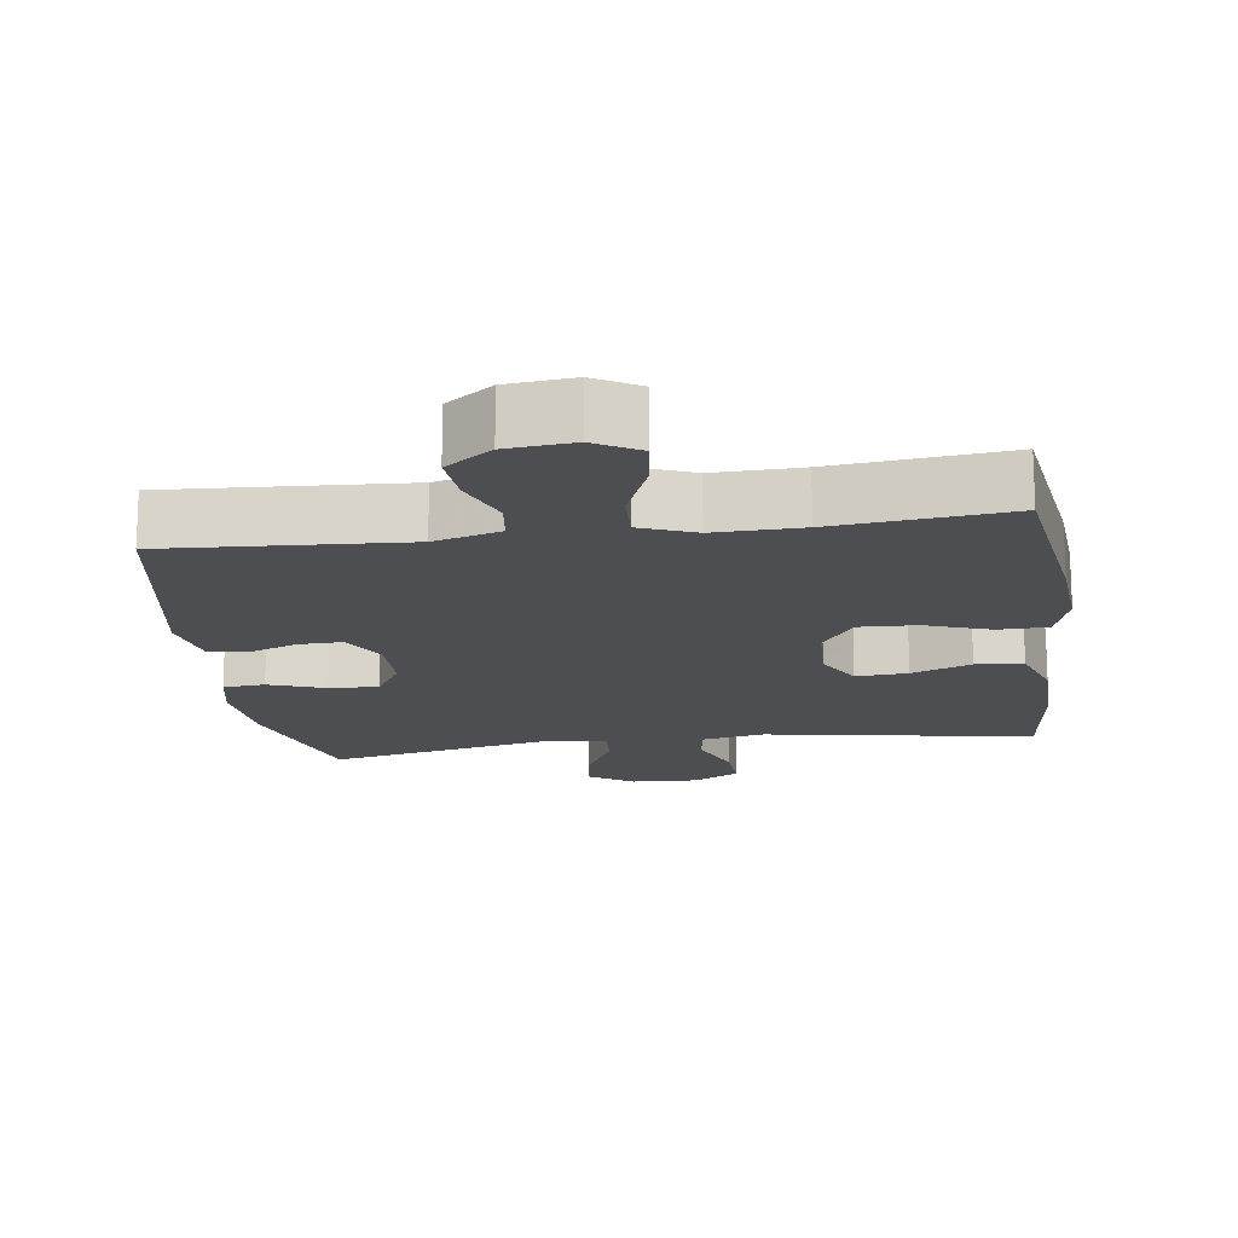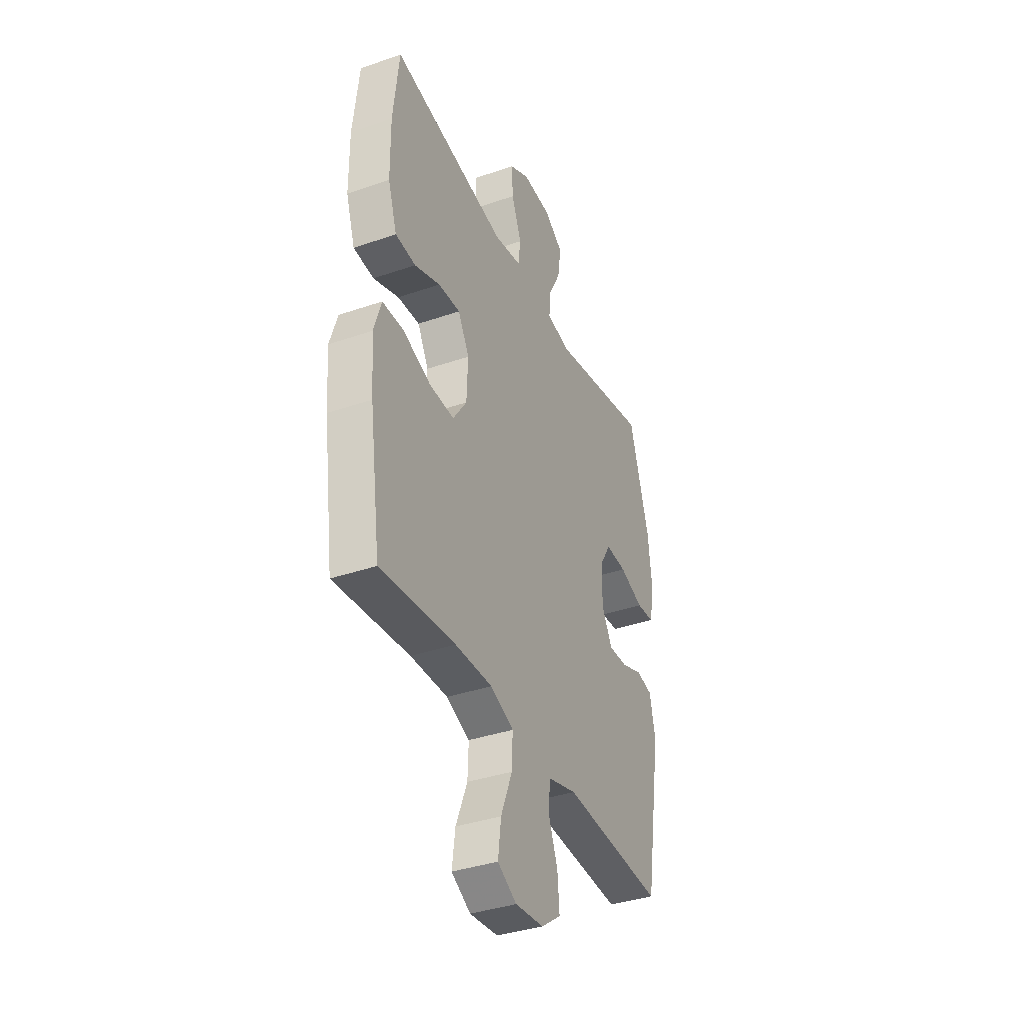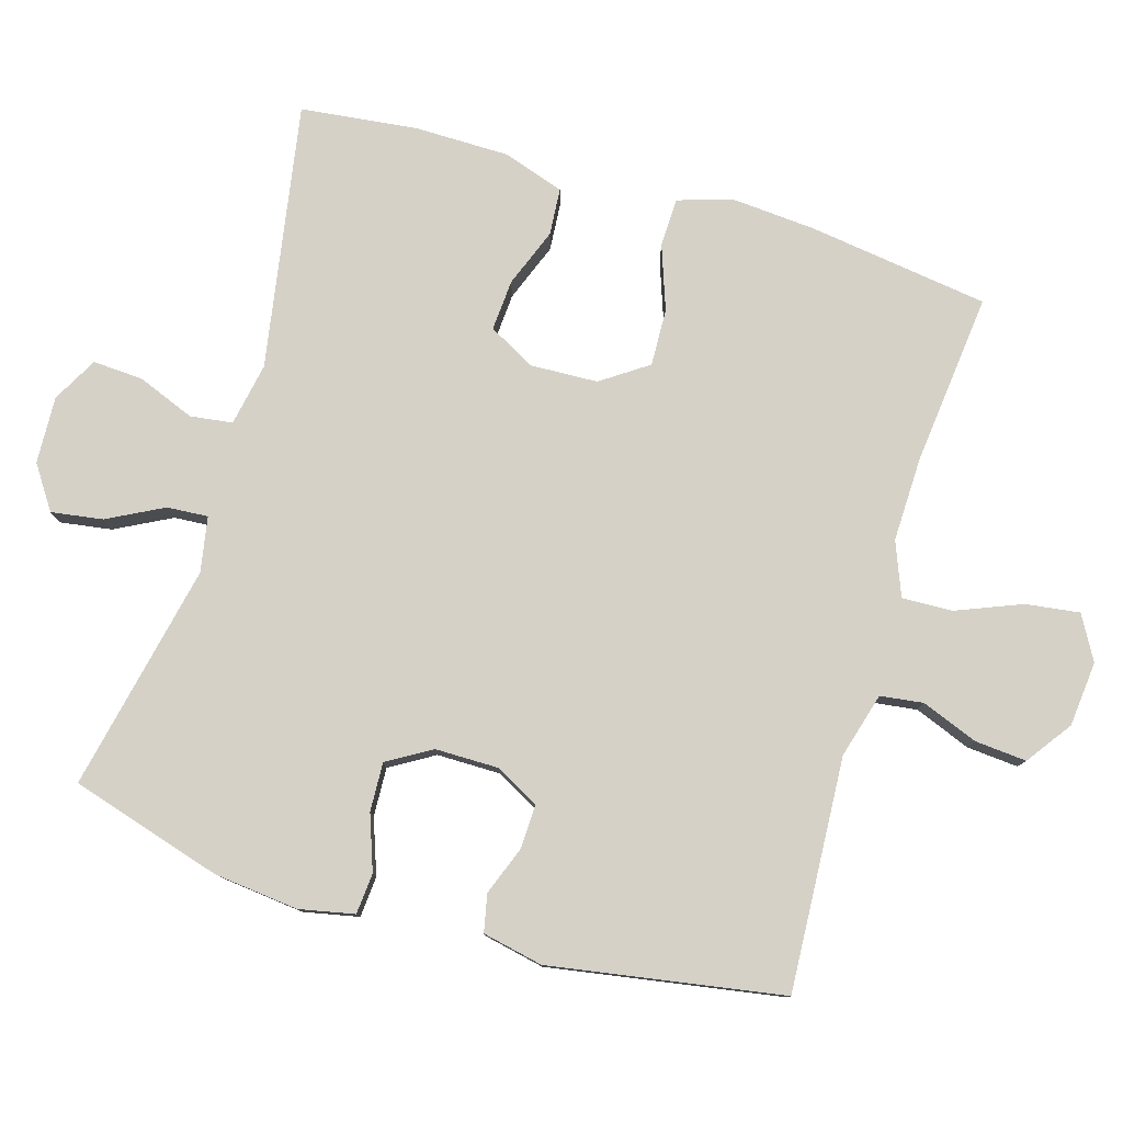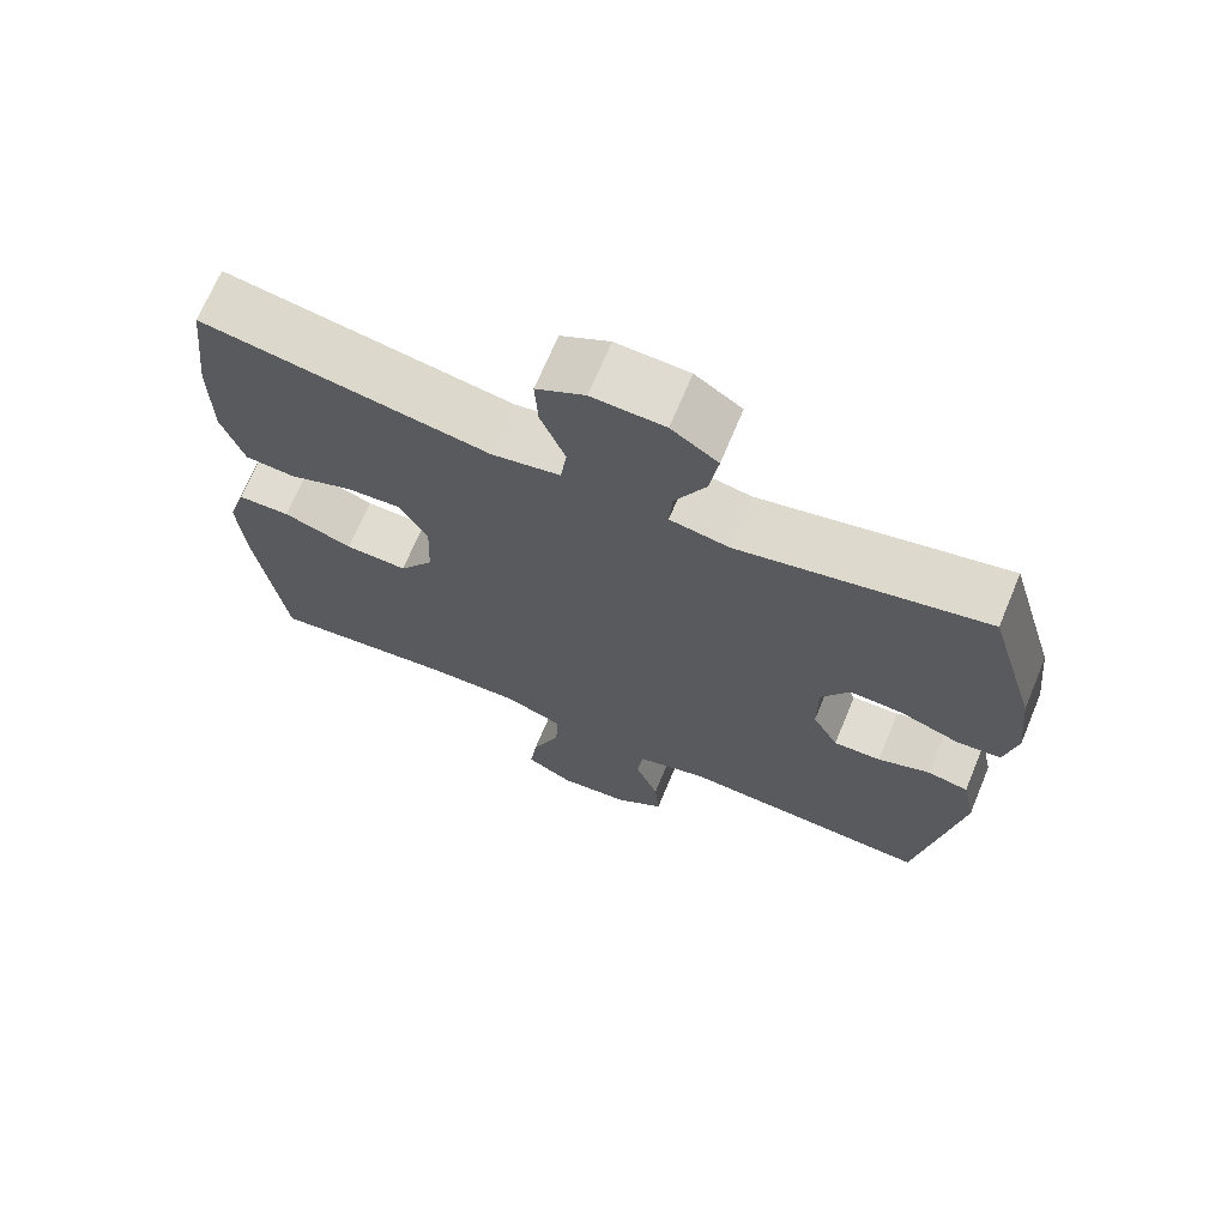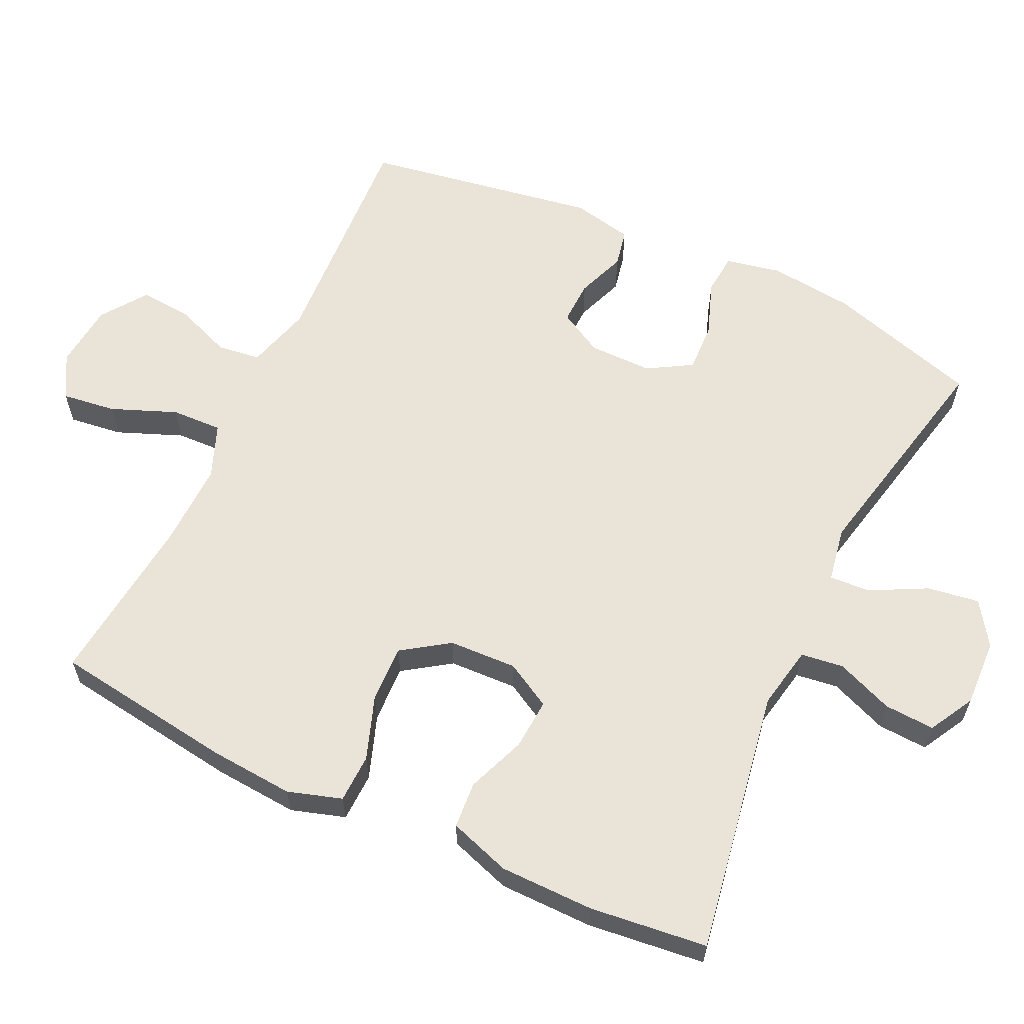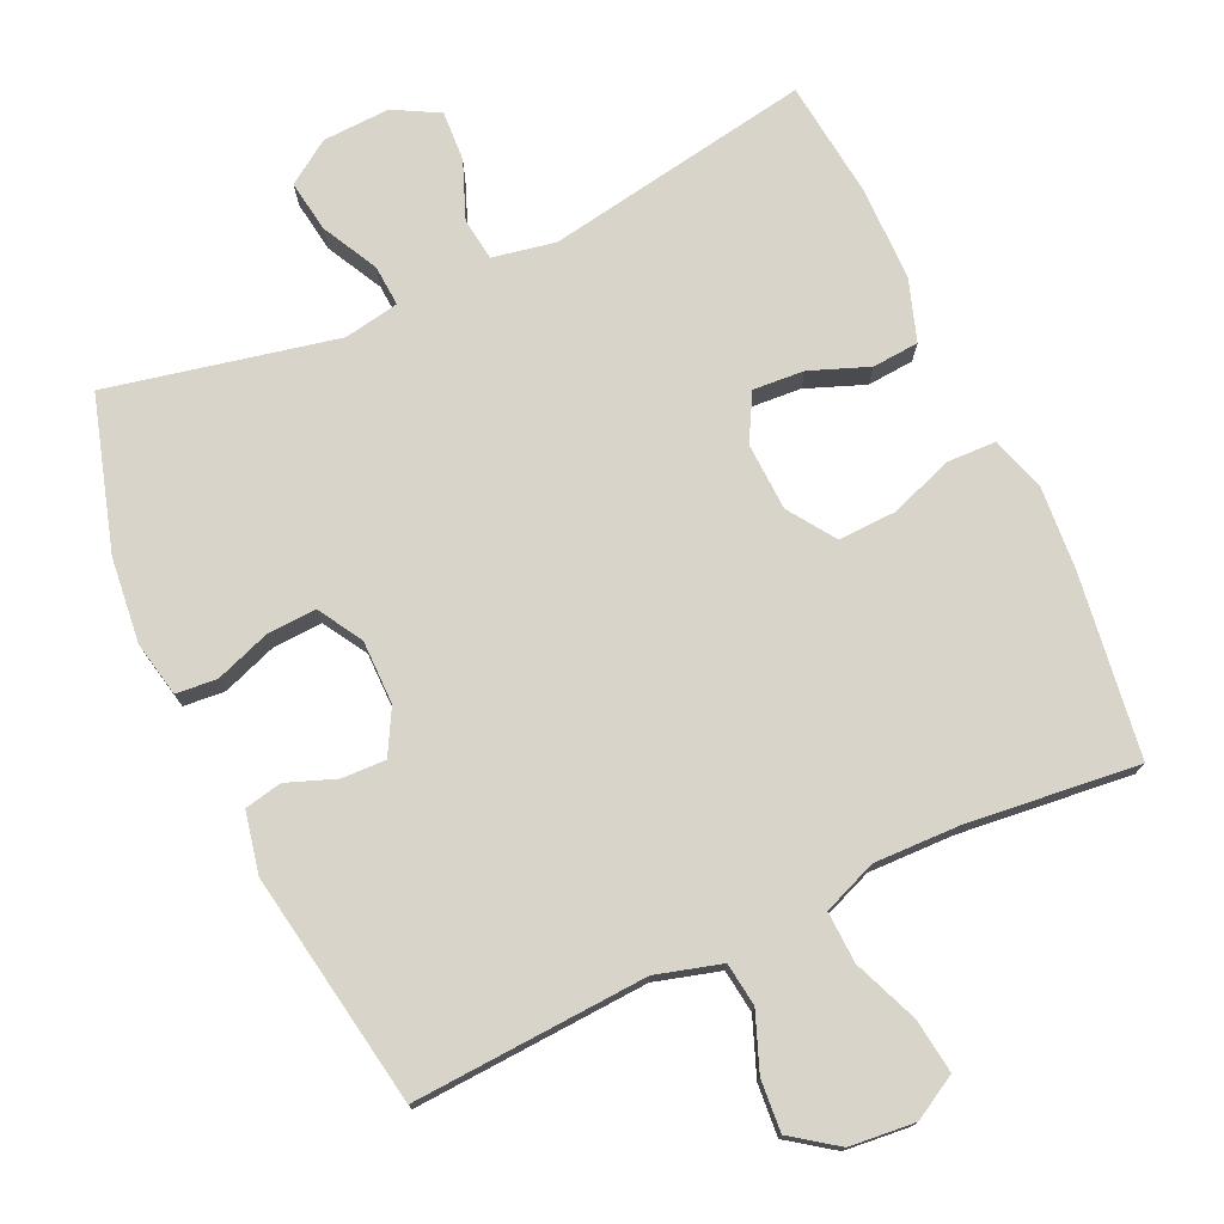
<metadata>
{"format":"obj","ext":"obj","renderer":"f3d","projection":"perspective","resolution":1024,"background":"white","views":[{"elev":-16.6,"azim":-172.2,"up":"+Y"},{"elev":-37.5,"azim":-66.2,"up":"+Z"},{"elev":79.2,"azim":106.5,"up":"+Y"},{"elev":69.4,"azim":22.6,"up":"+Z"},{"elev":61.0,"azim":-64.7,"up":"+Y"},{"elev":75.4,"azim":155.2,"up":"+Y"}]}
</metadata>
<code>
v -0.5 0.07 -0.5
v -0.536 0.07 -0.243
v -0.545 0.07 -0.124
v -0.521 0.07 -0.048
v -0.452 0.07 -0.046
v -0.362 0.07 -0.078
v -0.281 0.07 -0.081
v -0.236 0.07 -0.015
v -0.232 0.07 0.081
v -0.268 0.07 0.146
v -0.34 0.07 0.141
v -0.423 0.07 0.109
v -0.489 0.07 0.114
v -0.518 0.07 0.201
v -0.519 0.07 0.334
v -0.5 0.07 0.5
v -0.125 0.07 0.436
v -0.036 0.07 0.453
v -0.028 0.07 0.513
v -0.06 0.07 0.594
v -0.064 0.07 0.665
v 0 0.07 0.7
v 0.095 0.07 0.696
v 0.156 0.07 0.655
v 0.145 0.07 0.582
v 0.104 0.07 0.503
v 0.1 0.07 0.445
v 0.178 0.07 0.431
v 0.5 0.07 0.5
v 0.564 0.07 0.285
v 0.577 0.07 0.165
v 0.561 0.07 0.087
v 0.503 0.07 0.082
v 0.425 0.07 0.11
v 0.356 0.07 0.113
v 0.319 0.07 0.051
v 0.319 0.07 -0.039
v 0.353 0.07 -0.101
v 0.415 0.07 -0.099
v 0.484 0.07 -0.073
v 0.537 0.07 -0.084
v 0.555 0.07 -0.17
v 0.5 0.07 -0.5
v 0.17 0.07 -0.481
v 0.078 0.07 -0.507
v 0.07 0.07 -0.568
v 0.101 0.07 -0.648
v 0.107 0.07 -0.721
v 0.043 0.07 -0.767
v -0.049 0.07 -0.776
v -0.111 0.07 -0.741
v -0.101 0.07 -0.665
v -0.064 0.07 -0.573
v -0.061 0.07 -0.501
v -0.137 0.07 -0.471
v -0.258 0.07 -0.474
v -0.5 0 -0.5
v -0.536 0 -0.243
v -0.545 0 -0.124
v -0.521 0 -0.048
v -0.452 0 -0.046
v -0.362 0 -0.078
v -0.281 0 -0.081
v -0.236 0 -0.015
v -0.232 0 0.081
v -0.268 0 0.146
v -0.34 0 0.141
v -0.423 0 0.109
v -0.489 0 0.114
v -0.518 0 0.201
v -0.519 0 0.334
v -0.5 0 0.5
v -0.125 0 0.436
v -0.036 0 0.453
v -0.028 0 0.513
v -0.06 0 0.594
v -0.064 0 0.665
v 0 0 0.7
v 0.095 0 0.696
v 0.156 0 0.655
v 0.145 0 0.582
v 0.104 0 0.503
v 0.1 0 0.445
v 0.178 0 0.431
v 0.5 0 0.5
v 0.564 0 0.285
v 0.577 0 0.165
v 0.561 0 0.087
v 0.503 0 0.082
v 0.425 0 0.11
v 0.356 0 0.113
v 0.319 0 0.051
v 0.319 0 -0.039
v 0.353 0 -0.101
v 0.415 0 -0.099
v 0.484 0 -0.073
v 0.537 0 -0.084
v 0.555 0 -0.17
v 0.5 0 -0.5
v 0.17 0 -0.481
v 0.078 0 -0.507
v 0.07 0 -0.568
v 0.101 0 -0.648
v 0.107 0 -0.721
v 0.043 0 -0.767
v -0.049 0 -0.776
v -0.111 0 -0.741
v -0.101 0 -0.665
v -0.064 0 -0.573
v -0.061 0 -0.501
v -0.137 0 -0.471
v -0.258 0 -0.474
f 50 51 52 53
f 50 53 54
f 49 50 54
f 46 47 48 49
f 45 46 49 54
f 44 45 54 55
f 42 43 44
f 39 40 41 42
f 38 39 42 44
f 37 38 44 55
f 31 32 33 34
f 31 34 35
f 28 29 30 31
f 27 28 31 35
f 23 24 25 26
f 23 26 27
f 22 23 27
f 19 20 21 22
f 18 19 22 27
f 17 18 27 35
f 11 12 13 14
f 10 11 14 15
f 3 4 5 6
f 3 6 7
f 56 1 2 3
f 56 3 7
f 36 37 55 56
f 36 56 7 8
f 35 36 8 9
f 17 35 9 10
f 10 15 16 17
f 109 108 107 106
f 110 109 106
f 110 106 105
f 105 104 103 102
f 110 105 102 101
f 111 110 101 100
f 100 99 98
f 98 97 96 95
f 100 98 95 94
f 111 100 94 93
f 90 89 88 87
f 91 90 87
f 87 86 85 84
f 91 87 84 83
f 82 81 80 79
f 83 82 79
f 83 79 78
f 78 77 76 75
f 83 78 75 74
f 91 83 74 73
f 70 69 68 67
f 71 70 67 66
f 62 61 60 59
f 63 62 59
f 59 58 57 112
f 63 59 112
f 112 111 93 92
f 64 63 112 92
f 65 64 92 91
f 66 65 91 73
f 73 72 71 66
f 1 57 58 2
f 2 58 59 3
f 3 59 60 4
f 4 60 61 5
f 5 61 62 6
f 6 62 63 7
f 7 63 64 8
f 8 64 65 9
f 9 65 66 10
f 10 66 67 11
f 11 67 68 12
f 12 68 69 13
f 13 69 70 14
f 14 70 71 15
f 15 71 72 16
f 16 72 73 17
f 17 73 74 18
f 18 74 75 19
f 19 75 76 20
f 20 76 77 21
f 21 77 78 22
f 22 78 79 23
f 23 79 80 24
f 24 80 81 25
f 25 81 82 26
f 26 82 83 27
f 27 83 84 28
f 28 84 85 29
f 29 85 86 30
f 30 86 87 31
f 31 87 88 32
f 32 88 89 33
f 33 89 90 34
f 34 90 91 35
f 35 91 92 36
f 36 92 93 37
f 37 93 94 38
f 38 94 95 39
f 39 95 96 40
f 40 96 97 41
f 41 97 98 42
f 42 98 99 43
f 43 99 100 44
f 44 100 101 45
f 45 101 102 46
f 46 102 103 47
f 47 103 104 48
f 48 104 105 49
f 49 105 106 50
f 50 106 107 51
f 51 107 108 52
f 52 108 109 53
f 53 109 110 54
f 54 110 111 55
f 55 111 112 56
f 56 112 57 1

</code>
